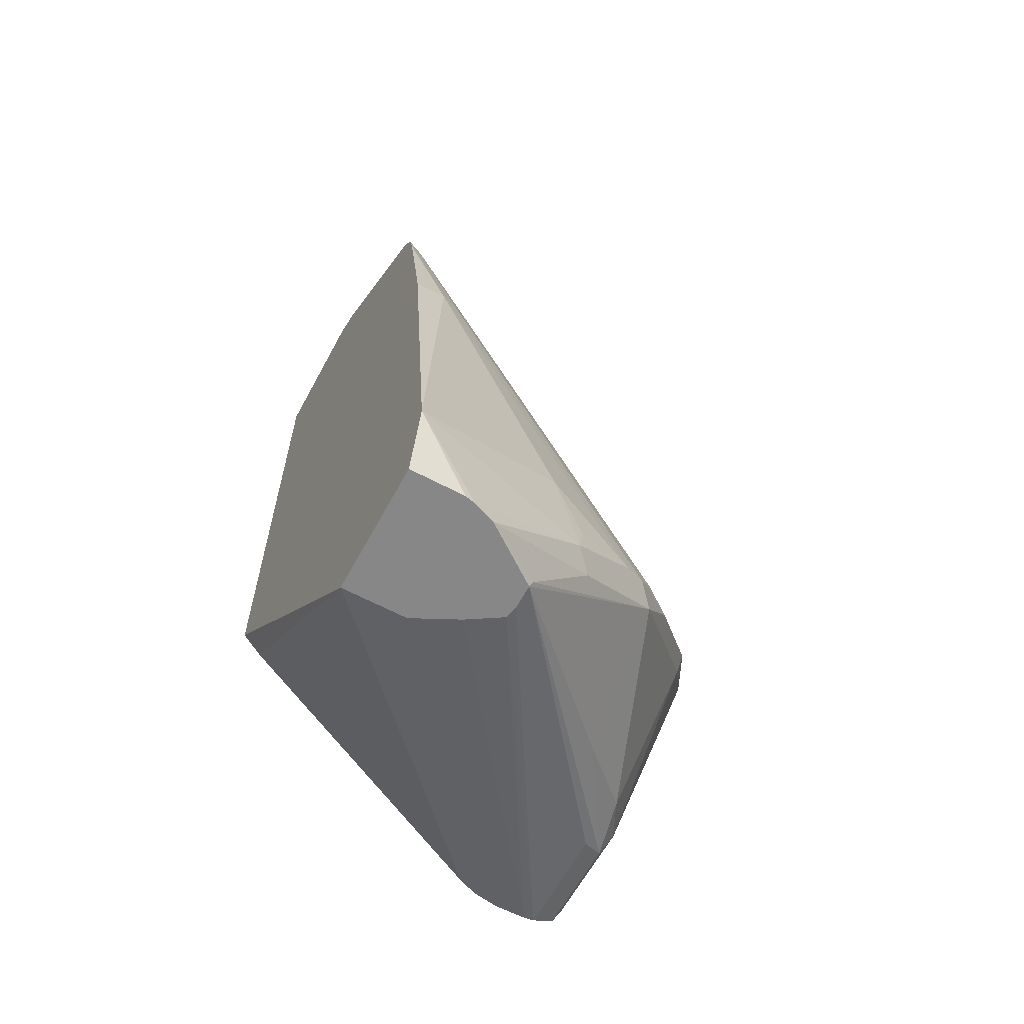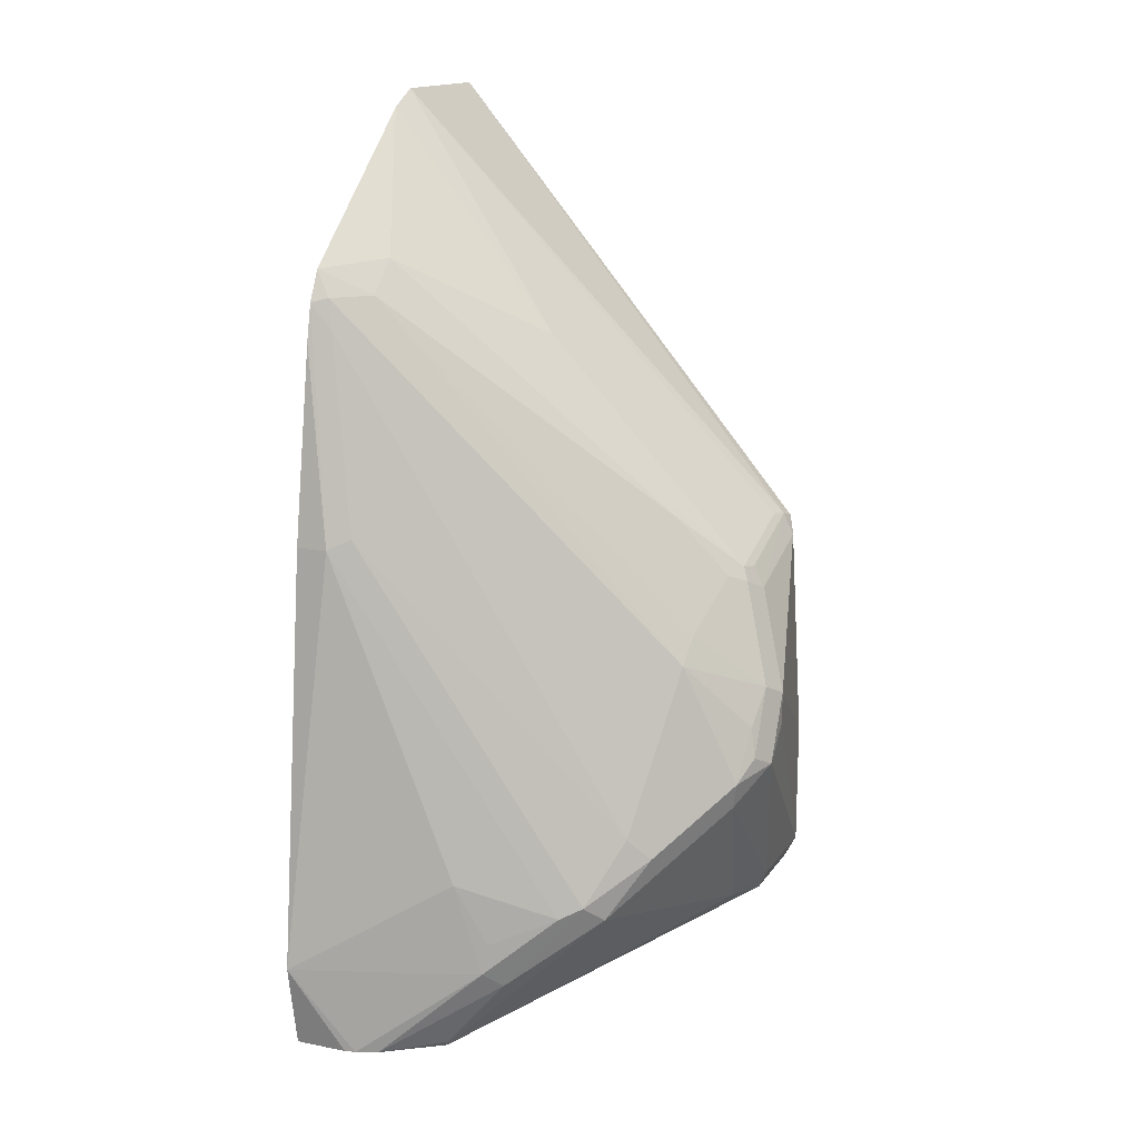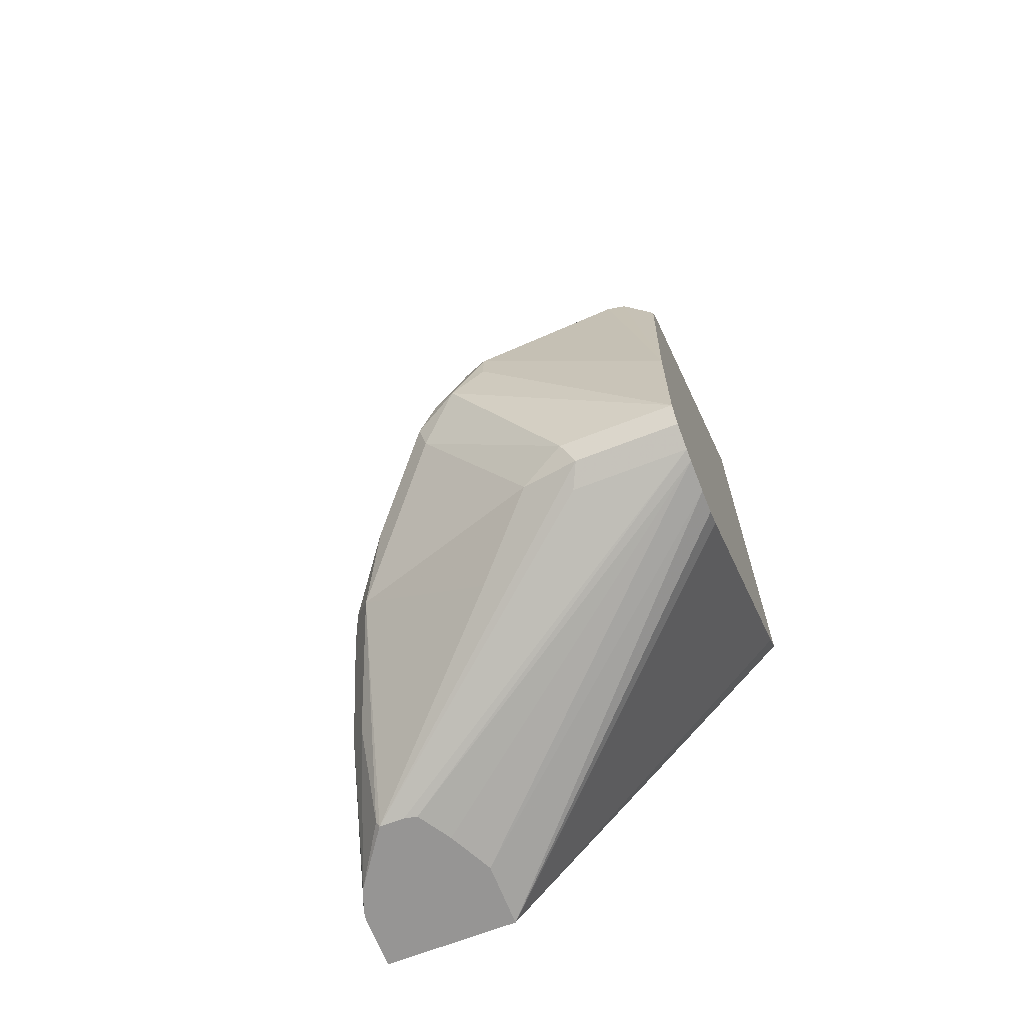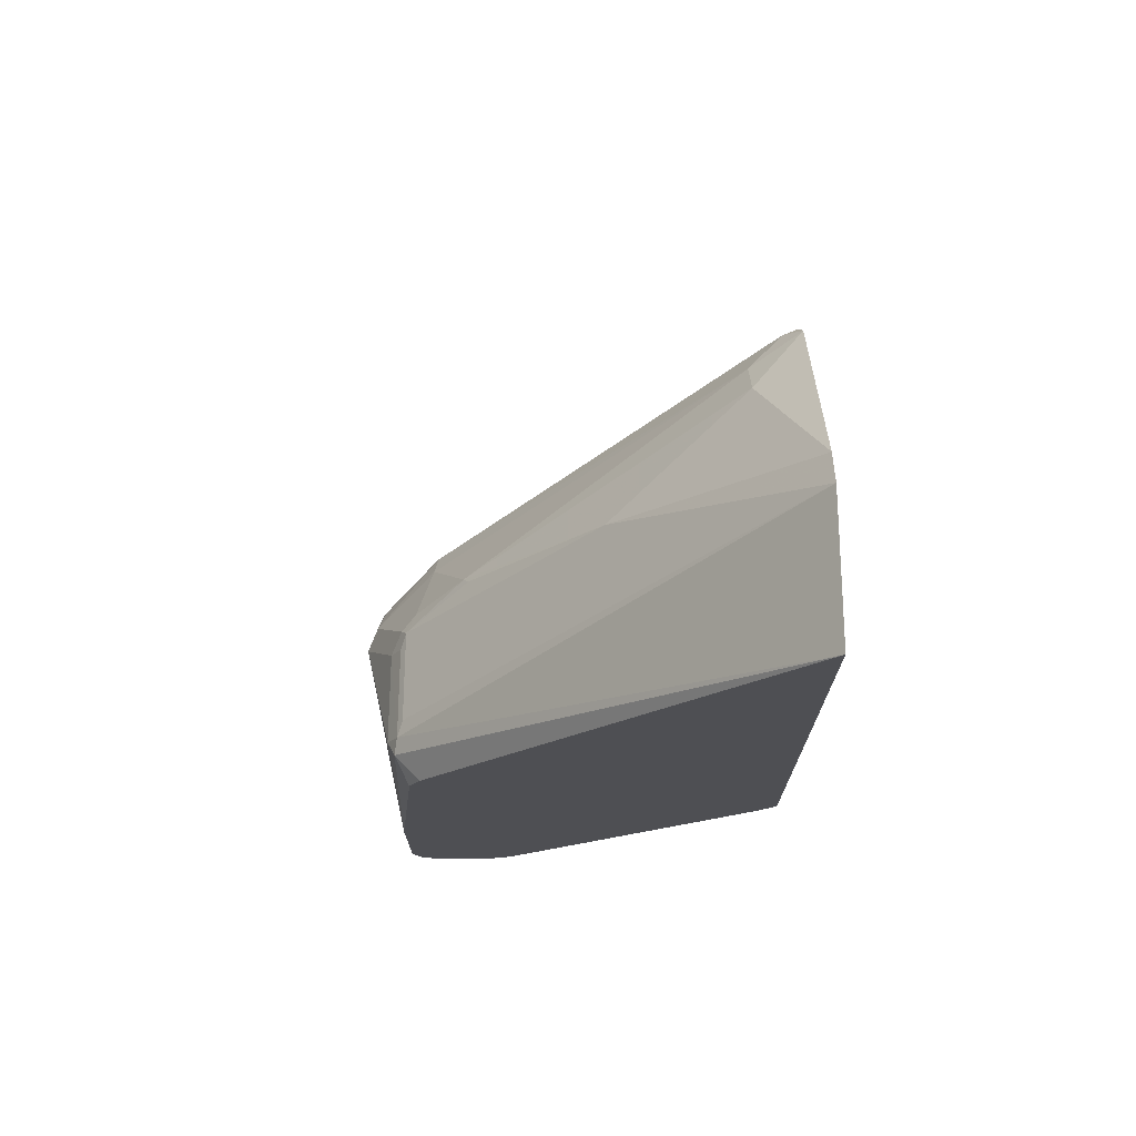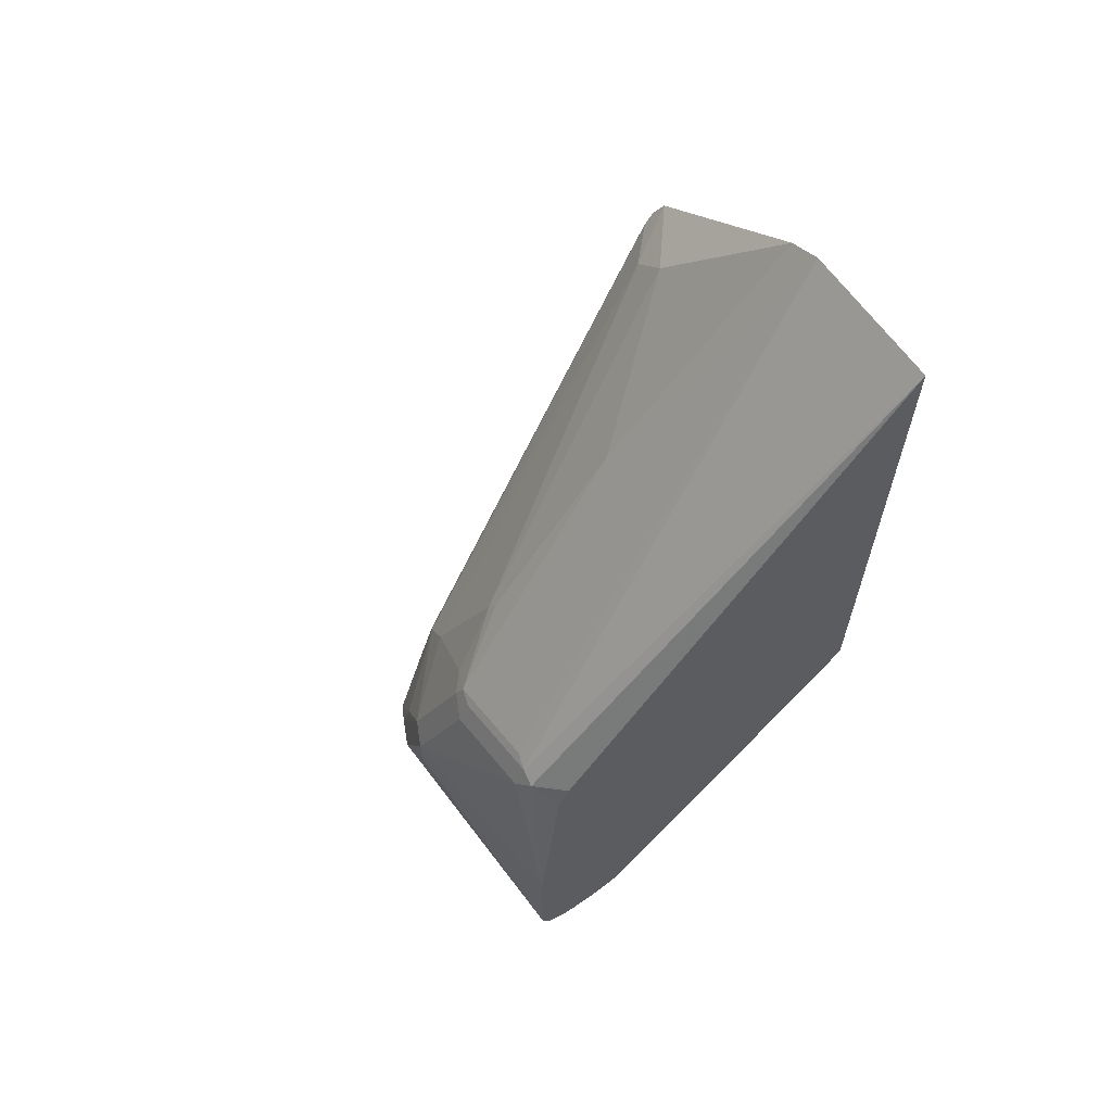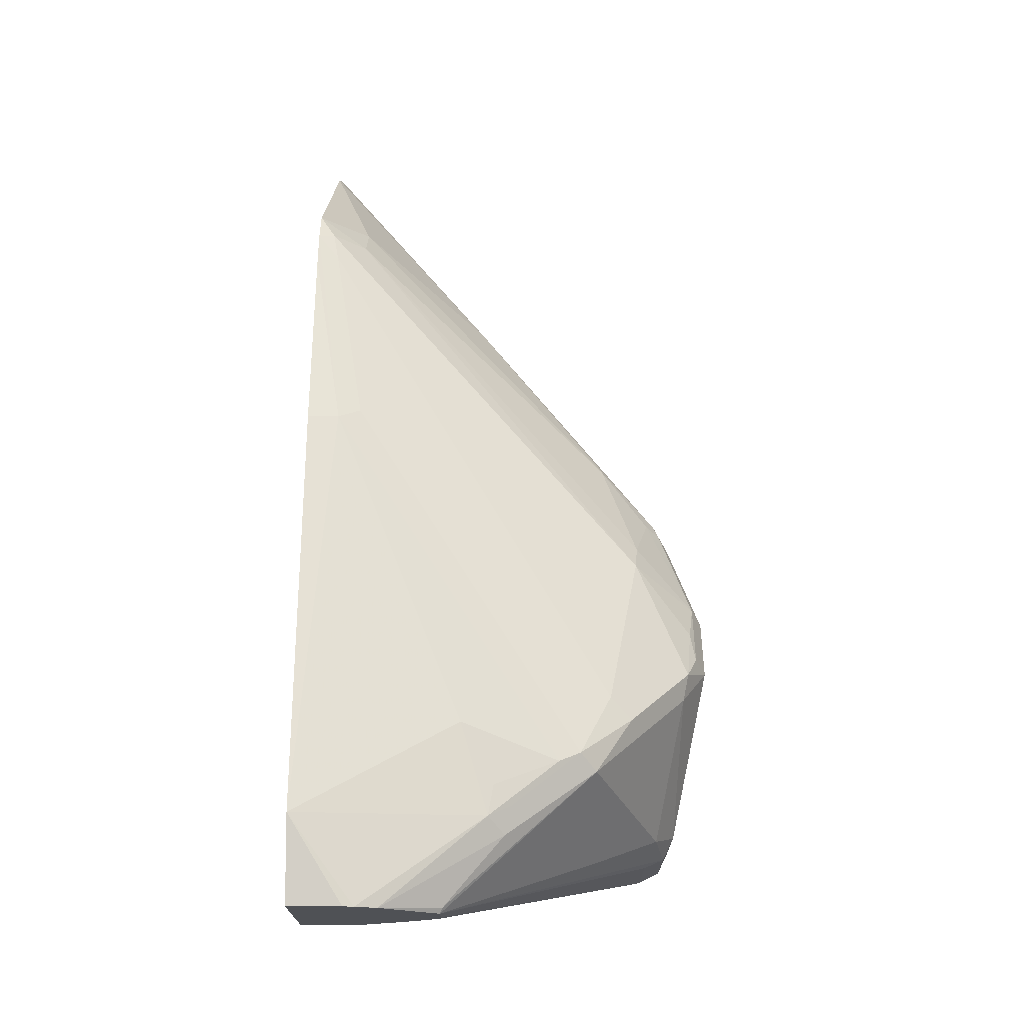
<metadata>
{"format":"obj","ext":"obj","renderer":"f3d","projection":"perspective","resolution":1024,"background":"white","views":[{"elev":-62.4,"azim":61.6,"up":"+Z"},{"elev":15.4,"azim":112.7,"up":"+Z"},{"elev":-67.5,"azim":-158.7,"up":"+Z"},{"elev":71.9,"azim":-90.7,"up":"+Z"},{"elev":64.3,"azim":-125.5,"up":"+Z"},{"elev":-19.5,"azim":90.5,"up":"+Z"}]}
</metadata>
<code>
v 0.05502 0.0829 0.4117
v 0.1444 0.0829 0.4117
v 0.08251 0.3231 0.1375
v 0.07221 0.3248 0.134
v 0.05502 0.3088 0.1386
v 0.05502 0.0829 0.04967
v 0.165 0.0829 0.4012
v 0.1753 0.196 0.263
v 0.1547 0.3197 0.1186
v 0.09283 0.3197 0.1392
v 0.1444 0.3231 0.1168
v 0.1444 0.33 0.1031
v 0.08251 0.33 0.1237
v 0.05502 0.33 -0.02062
v 0.05502 0.3162 0.1237
v 0.05502 0.09627 0.03441
v 0.2475 0.0829 -0.1788
v 0.2735 0.0829 0.3105
v 0.2372 0.1135 0.3145
v 0.1788 0.2819 0.153
v 0.1753 0.2784 0.1598
v 0.168 0.3138 0.1149
v 0.1581 0.3231 0.11
v 0.165 0.3506 0.04129
v 0.05502 0.33 -0.1031
v 0.05502 0.2569 -0.1151
v 0.05502 0.2673 -0.122
v 0.05502 0.2827 -0.1254
v 0.2475 0.1238 -0.1788
v 0.33 0.0829 -0.1788
v 0.2834 0.0829 0.2914
v 0.2784 0.09283 0.2939
v 0.2578 0.1135 0.2939
v 0.2062 0.3042 0.0851
v 0.1788 0.3437 0.04817
v 0.1856 0.3506 1.621e-05
v 0.165 0.3506 0.02065
v 0.1238 0.33 -0.1031
v 0.05502 0.3231 -0.1169
v 0.05502 0.3025 -0.1251
v 0.2521 0.133 -0.1788
v 0.3401 0.0829 -0.1241
v 0.33 0.117 -0.1788
v 0.2835 0.0829 0.2908
v 0.2819 0.09627 0.275
v 0.22 0.3025 0.0688
v 0.196 0.3403 0.0258
v 0.1994 0.3437 0.006895
v 0.2131 0.3369 -0.006862
v 0.2097 0.3334 -0.02403
v 0.1513 0.3162 -0.11
v 0.1169 0.3231 -0.1169
v 0.05502 0.3093 -0.1237
v 0.2741 0.1718 -0.1788
v 0.2612 0.1513 -0.1788
v 0.3094 0.0829 0.1444
v 0.3285 0.1238 -0.1788
v 0.3059 0.2028 -0.1203
v 0.3094 0.1856 -0.06183
v 0.3094 0.1031 0.1444
v 0.2885 0.0829 0.2683
v 0.3025 0.1169 0.1512
v 0.2612 0.2819 -0.03432
v 0.2544 0.2956 -0.04808
v 0.2337 0.3162 -0.0275
v 0.2509 0.2922 -0.0653
v 0.2715 0.2716 -0.08588
v 0.1925 0.275 -0.1306
v 0.2973 0.1736 -0.1788
v 0.1238 0.3093 -0.1237
v 0.2819 0.1736 -0.1788
v 0.3232 0.1374 -0.1788
v 0.3231 0.1376 -0.1788
v 0.2956 0.2131 -0.1306
v 0.2991 0.2166 -0.1134
v 0.2887 0.2475 -0.08247
v 0.3042 0.2063 -0.1005
v 0.2819 0.2612 -0.07559
v 0.2784 0.2578 -0.09276
v 0.2991 0.1753 -0.1753
f 40 53 54
f 40 54 55
f 40 55 41
f 42 43 57
f 42 57 58
f 42 58 59
f 42 59 60
f 44 62 45
f 44 61 60
f 44 60 62
f 45 62 63
f 45 63 46
f 46 64 49
f 39 70 53
f 46 63 64
f 42 60 56
f 39 52 70
f 29 40 41
f 38 51 52
f 25 36 38
f 46 49 47
f 28 40 29
f 30 43 42
f 31 44 32
f 32 44 45
f 32 45 46
f 38 50 51
f 32 46 33
f 34 46 35
f 35 46 47
f 35 47 48
f 35 48 36
f 36 48 49
f 36 49 50
f 36 50 38
f 33 46 34
f 47 49 48
f 67 69 68
f 49 65 66
f 60 76 78
f 60 78 62
f 62 78 63
f 63 78 64
f 64 78 67
f 64 67 66
f 64 66 65
f 59 76 60
f 67 78 79
f 67 74 80
f 67 80 69
f 69 80 73
f 73 80 74
f 74 79 78
f 74 78 75
f 25 37 36
f 67 79 74
f 59 77 76
f 58 77 59
f 58 76 77
f 49 66 50
f 50 66 51
f 51 66 67
f 51 67 68
f 51 68 52
f 52 68 69
f 52 69 70
f 53 70 69
f 53 69 71
f 53 71 54
f 56 60 61
f 57 72 58
f 58 72 73
f 58 73 74
f 58 74 75
f 58 75 78
f 58 78 76
f 49 64 65
f 25 52 39
f 8 20 21
f 24 36 37
f 1 44 31
f 1 31 18
f 1 18 7
f 1 7 2
f 2 7 8
f 2 8 9
f 2 9 10
f 2 10 3
f 3 10 9
f 3 9 11
f 3 11 12
f 3 12 13
f 3 13 4
f 4 13 14
f 4 14 15
f 1 61 44
f 1 56 61
f 1 42 56
f 1 30 42
f 1 2 3
f 1 3 4
f 25 38 52
f 1 5 15
f 1 15 14
f 1 14 25
f 1 25 39
f 4 15 5
f 1 39 53
f 1 40 28
f 1 28 27
f 1 27 26
f 1 26 16
f 1 16 6
f 1 6 17
f 1 17 30
f 1 53 40
f 6 16 17
f 1 4 5
f 7 19 8
f 17 71 69
f 17 69 73
f 17 73 72
f 17 72 57
f 17 57 43
f 17 43 30
f 18 31 32
f 17 54 71
f 18 32 33
f 19 33 20
f 20 34 22
f 20 33 34
f 22 34 35
f 22 35 23
f 24 35 36
f 7 18 19
f 18 33 19
f 17 55 54
f 23 35 24
f 17 29 41
f 17 41 55
f 9 22 23
f 9 23 12
f 9 12 11
f 9 21 20
f 9 20 22
f 12 23 24
f 8 21 9
f 13 24 14
f 17 28 29
f 12 24 13
f 17 27 28
f 8 19 20
f 16 26 17
f 14 37 25
f 14 24 37
f 17 26 27

</code>
